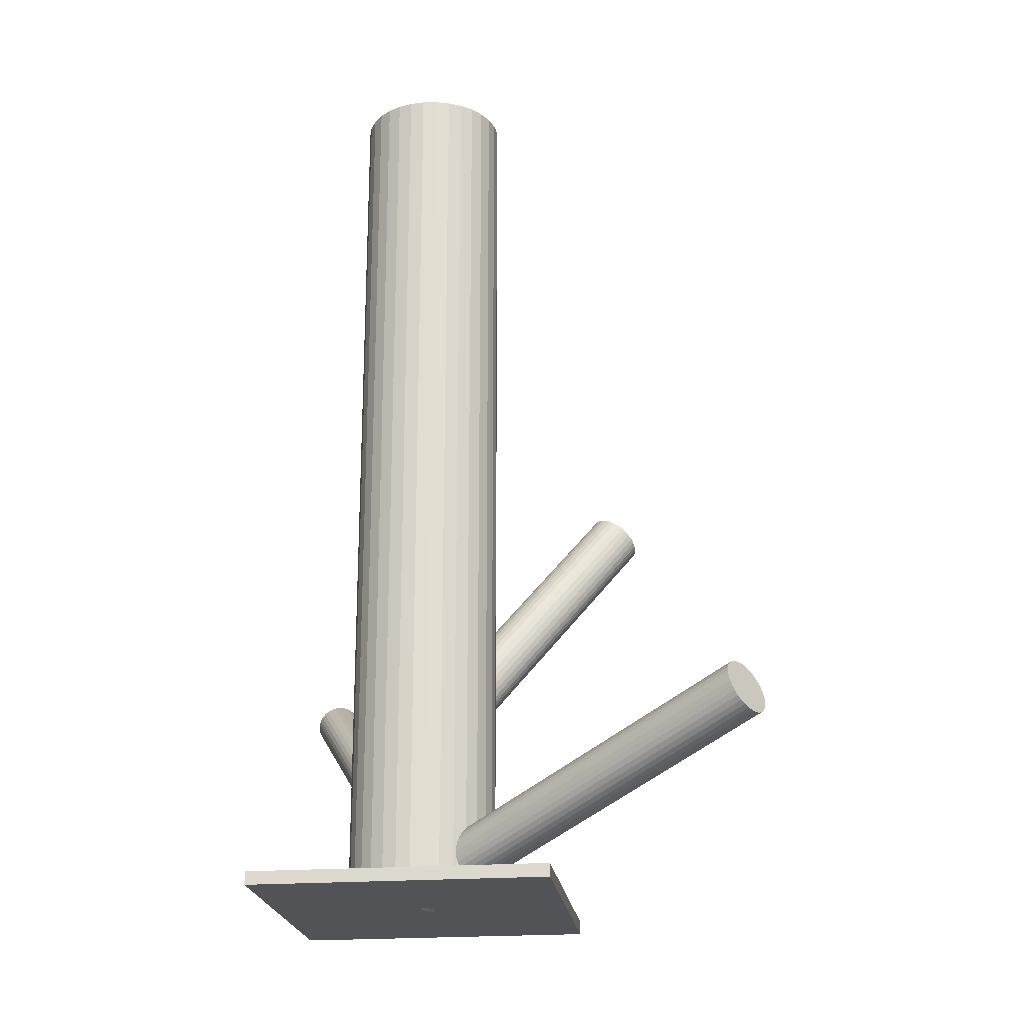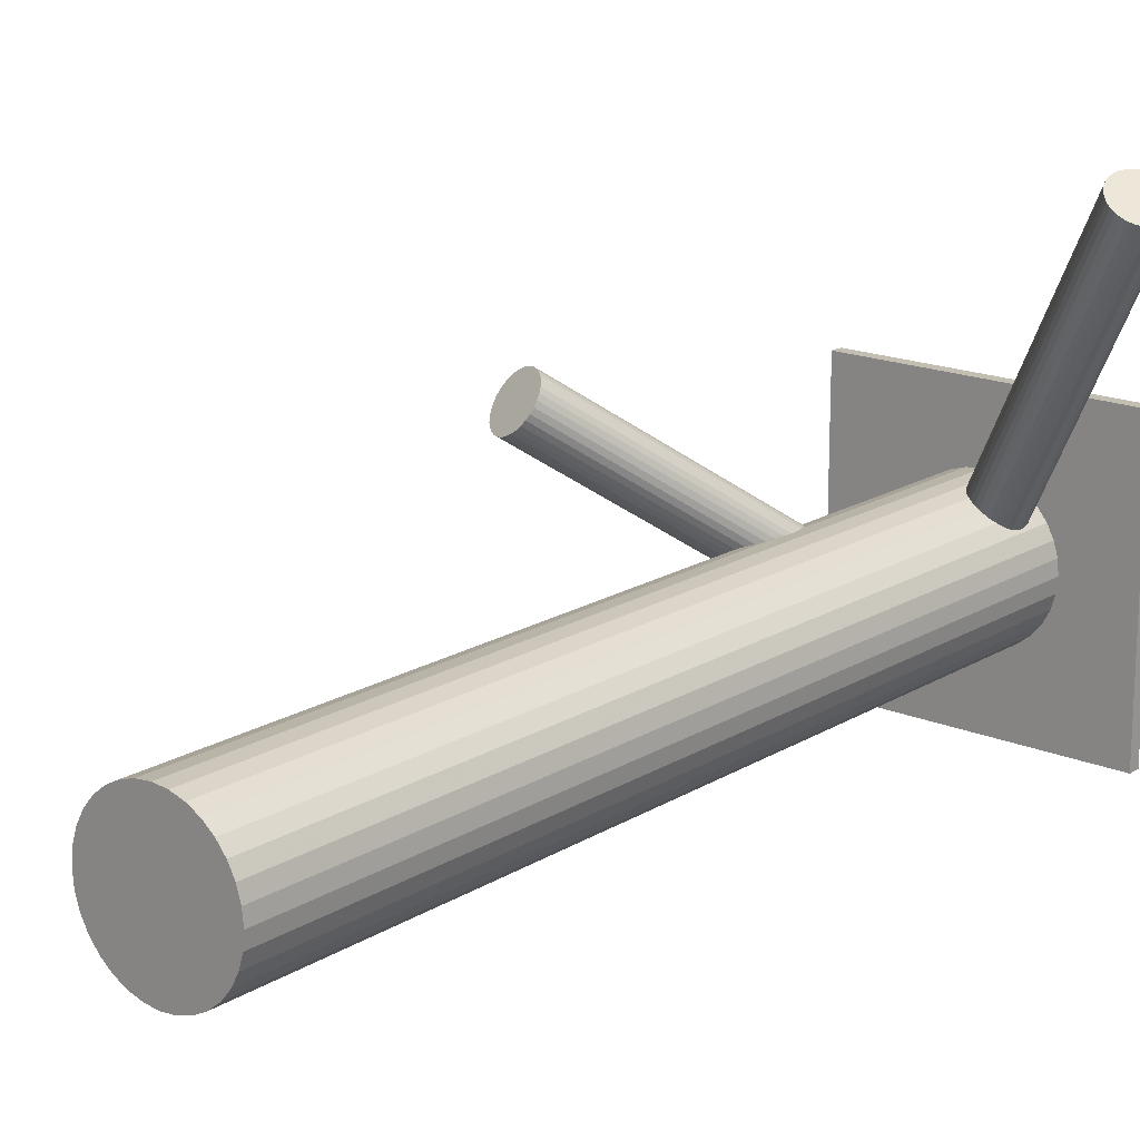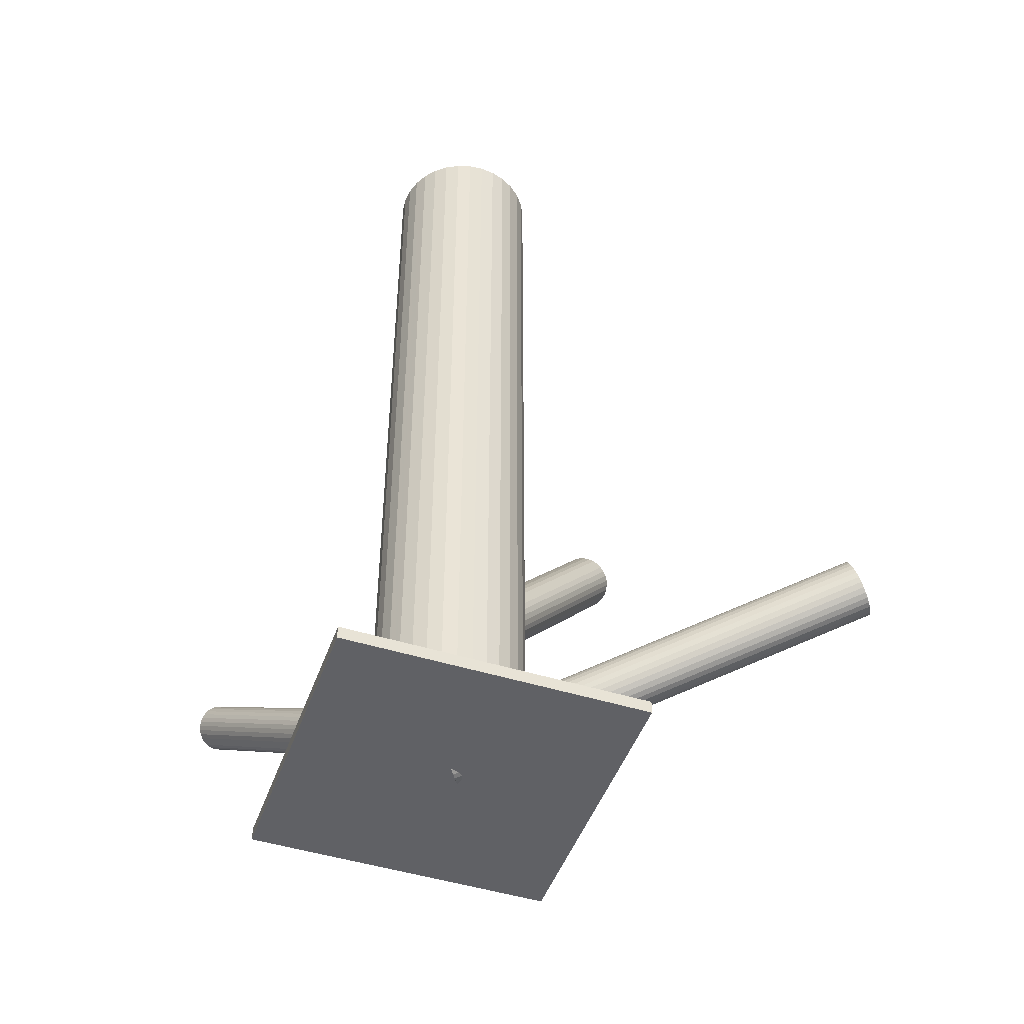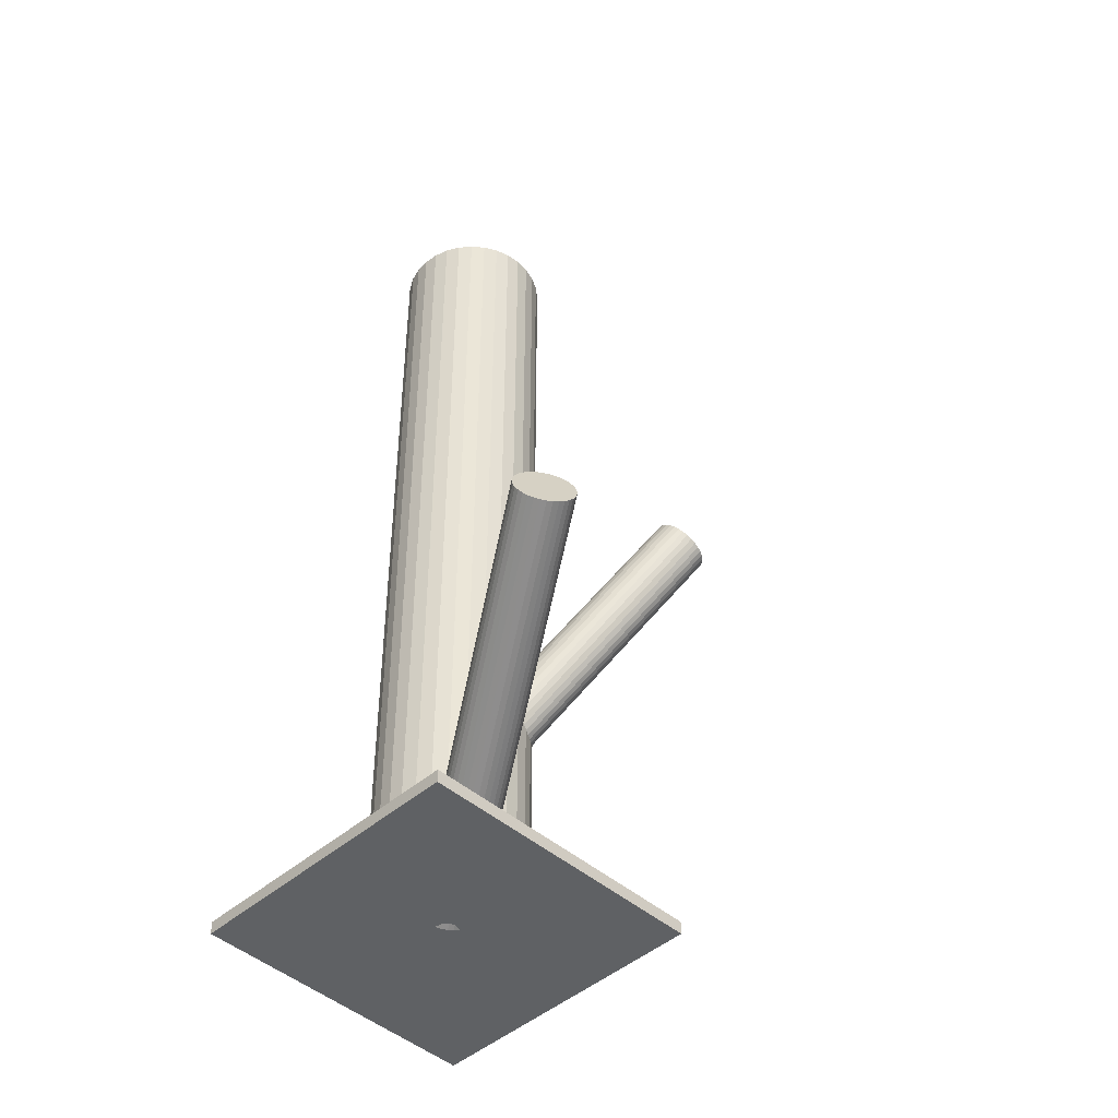
<metadata>
{"format":"obj","ext":"obj","renderer":"f3d","projection":"perspective","resolution":1024,"background":"white","views":[{"elev":-21.8,"azim":97.3,"up":"+Z"},{"elev":17.4,"azim":39.8,"up":"+Y"},{"elev":-47.4,"azim":70.7,"up":"+Z"},{"elev":-45.6,"azim":135.0,"up":"+Z"}]}
</metadata>
<code>
v 0.0165 -0.02484 0.1332
v 0.0165 -0.02484 -0.1325
v 0.0165 -0.04663 0.1332
v 0.0165 -0.04663 -0.1325
v 0.0165 -0.003061 0.1332
v 0.0165 -0.003061 -0.1325
v 0.01225 -0.003479 0.1332
v 0.01225 -0.003479 -0.1325
v 0.01225 -0.04621 0.1332
v 0.01225 -0.04621 -0.1325
v 0.03662 -0.01651 0.1332
v 0.03662 -0.01651 -0.1325
v 0.03662 -0.03318 0.1332
v 0.03662 -0.03318 -0.1325
v 0.02483 -0.004719 0.1332
v 0.02483 -0.004719 -0.1325
v 0.02483 -0.04497 0.1332
v 0.02483 -0.04497 -0.1325
v 0.0286 -0.04295 0.1332
v 0.0286 -0.04295 -0.1325
v 0.0286 -0.006732 0.1332
v 0.0286 -0.006732 -0.1325
v 0.03786 -0.02909 0.1332
v 0.03786 -0.02909 -0.1325
v 0.03786 -0.02059 0.1332
v 0.03786 -0.02059 -0.1325
v -0.001616 -0.01274 0.1332
v -0.001616 -0.01274 -0.1325
v -0.001616 -0.03694 0.1332
v -0.001616 -0.03694 -0.1325
v -0.005287 -0.02484 0.1332
v -0.005287 -0.02484 -0.1325
v 0.001093 -0.04025 0.1332
v 0.001093 -0.04025 -0.1325
v 0.001093 -0.009441 0.1332
v 0.001093 -0.009441 -0.1325
v 0.0319 -0.04025 0.1332
v 0.0319 -0.04025 -0.1325
v 0.0319 -0.009441 0.1332
v 0.0319 -0.009441 -0.1325
v 0.03828 -0.02484 0.1332
v 0.03828 -0.02484 -0.1325
v 0.03461 -0.01274 0.1332
v 0.03461 -0.01274 -0.1325
v 0.03461 -0.03694 0.1332
v 0.03461 -0.03694 -0.1325
v -0.004868 -0.02909 0.1332
v -0.004868 -0.02909 -0.1325
v -0.004868 -0.02059 0.1332
v -0.004868 -0.02059 -0.1325
v 0.004394 -0.04295 0.1332
v 0.004394 -0.04295 -0.1325
v 0.004394 -0.006732 0.1332
v 0.004394 -0.006732 -0.1325
v 0.00816 -0.004719 0.1332
v 0.00816 -0.004719 -0.1325
v 0.00816 -0.04497 0.1332
v 0.00816 -0.04497 -0.1325
v -0.003629 -0.01651 0.1332
v -0.003629 -0.01651 -0.1325
v -0.003629 -0.03318 0.1332
v -0.003629 -0.03318 -0.1325
v 0.02075 -0.003479 0.1332
v 0.02075 -0.003479 -0.1325
v 0.02075 -0.04621 0.1332
v 0.02075 -0.04621 -0.1325
v 0.0165 -0.02484 -0.0833
v -0.01844 0.03178 -0.004337
v 0.01979 -0.03018 -0.07802
v -0.01514 0.02644 0.0009496
v 0.0132 -0.0195 -0.08859
v -0.02173 0.03712 -0.009624
v 0.008859 -0.02546 -0.08624
v -0.02607 0.03117 -0.007275
v 0.01252 -0.03139 -0.08037
v -0.02241 0.02523 -0.0014
v 0.009512 -0.02915 -0.0833
v -0.02542 0.02747 -0.004337
v 0.008783 -0.02678 -0.08533
v -0.02615 0.02985 -0.006361
v 0.0113 -0.03087 -0.08128
v -0.02363 0.02576 -0.002314
v 0.02311 -0.02689 -0.07891
v -0.01182 0.02974 5.862e-05
v 0.01764 -0.01801 -0.0877
v -0.0173 0.03862 -0.008733
v 0.0119 -0.02045 -0.08849
v -0.02303 0.03618 -0.009523
v 0.01836 -0.03092 -0.07812
v -0.01657 0.0257 0.0008481
v 0.02399 -0.02166 -0.08227
v -0.01094 0.03497 -0.003306
v 0.0227 -0.01958 -0.08434
v -0.01223 0.03705 -0.005369
v 0.01389 -0.03167 -0.07957
v -0.02104 0.02496 -0.0005989
v 0.009228 -0.02411 -0.08704
v -0.0257 0.03251 -0.008076
v 0.02221 -0.02813 -0.07842
v -0.01272 0.0285 0.0005472
v 0.01612 -0.01826 -0.08819
v -0.01881 0.03837 -0.009222
v 0.01687 -0.03143 -0.07842
v -0.01806 0.0252 0.0005472
v 0.01078 -0.02156 -0.08819
v -0.02415 0.03507 -0.009222
v 0.02376 -0.02557 -0.07957
v -0.01117 0.03105 -0.0005989
v 0.0191 -0.01802 -0.08704
v -0.01583 0.03861 -0.008076
v 0.01029 -0.03011 -0.08227
v -0.02464 0.02652 -0.003306
v 0.009004 -0.02803 -0.08434
v -0.02593 0.0286 -0.005369
v 0.01463 -0.01876 -0.08849
v -0.0203 0.03786 -0.009523
v 0.02109 -0.02924 -0.07812
v -0.01384 0.02739 0.0008481
v 0.01536 -0.03168 -0.07891
v -0.01958 0.02495 5.862e-05
v 0.009876 -0.0228 -0.0877
v -0.02506 0.03383 -0.008733
v 0.02169 -0.01882 -0.08533
v -0.01324 0.03781 -0.006361
v 0.02421 -0.02291 -0.08128
v -0.01072 0.03372 -0.002314
v 0.02348 -0.02054 -0.0833
v -0.01145 0.03609 -0.004337
v 0.02047 -0.01829 -0.08624
v -0.01446 0.03833 -0.007275
v 0.02413 -0.02423 -0.08037
v -0.0108 0.0324 -0.0014
v -0.08153 -0.07265 -0.04647
v 0.0165 -0.02484 -0.1177
v -0.08496 -0.07432 -0.05231
v 0.01307 -0.02652 -0.1235
v -0.07811 -0.07098 -0.04063
v 0.01993 -0.02317 -0.1119
v -0.0772 -0.0735 -0.04107
v 0.02083 -0.0257 -0.1123
v -0.08353 -0.07659 -0.05187
v 0.0145 -0.02879 -0.1231
v -0.07877 -0.06979 -0.04074
v 0.01926 -0.02198 -0.112
v -0.0855 -0.07307 -0.0522
v 0.01254 -0.02526 -0.1234
v -0.08459 -0.06638 -0.04647
v 0.01344 -0.01857 -0.1177
v -0.0774 -0.0778 -0.04423
v 0.02063 -0.03 -0.1155
v -0.08002 -0.07908 -0.04871
v 0.01801 -0.03128 -0.1199
v -0.07698 -0.07474 -0.04161
v 0.02105 -0.02694 -0.1128
v -0.08269 -0.07752 -0.05133
v 0.01534 -0.02972 -0.1226
v -0.0792 -0.07913 -0.04761
v 0.01883 -0.03132 -0.1188
v -0.07787 -0.07847 -0.04533
v 0.02016 -0.03067 -0.1166
v -0.07709 -0.07694 -0.04322
v 0.02094 -0.02913 -0.1145
v -0.0809 -0.07879 -0.04972
v 0.01713 -0.03099 -0.121
v -0.07695 -0.0759 -0.04234
v 0.02108 -0.0281 -0.1136
v -0.0818 -0.07827 -0.0506
v 0.01623 -0.03046 -0.1218
v -0.08127 -0.06703 -0.04234
v 0.01676 -0.01923 -0.1136
v -0.08612 -0.0694 -0.0506
v 0.01191 -0.02159 -0.1218
v -0.08217 -0.06651 -0.04322
v 0.01586 -0.0187 -0.1145
v -0.08598 -0.06836 -0.04972
v 0.01205 -0.02056 -0.121
v -0.0852 -0.06682 -0.04761
v 0.01283 -0.01902 -0.1188
v -0.08387 -0.06617 -0.04533
v 0.01416 -0.01837 -0.1166
v -0.08038 -0.06777 -0.04161
v 0.01765 -0.01997 -0.1128
v -0.08609 -0.07056 -0.05133
v 0.01194 -0.02275 -0.1226
v -0.08305 -0.06621 -0.04423
v 0.01498 -0.01841 -0.1155
v -0.08567 -0.0675 -0.04871
v 0.01236 -0.01969 -0.1199
v -0.07848 -0.07892 -0.04647
v 0.01955 -0.03111 -0.1177
v -0.07757 -0.07223 -0.04074
v 0.02046 -0.02443 -0.112
v -0.0843 -0.07551 -0.0522
v 0.01373 -0.02771 -0.1234
v -0.07954 -0.0687 -0.04107
v 0.01849 -0.0209 -0.1123
v -0.08587 -0.07179 -0.05187
v 0.01216 -0.02399 -0.1231
v 0.0165 -0.02484 -0.1256
v 0.07921 0.07434 -0.0862
v 0.01513 -0.027 -0.118
v 0.07785 0.07219 -0.0786
v 0.01786 -0.02269 -0.1332
v 0.08057 0.0765 -0.0938
v 0.01651 -0.02189 -0.133
v 0.07922 0.07729 -0.09365
v 0.01384 -0.02612 -0.1181
v 0.07655 0.07306 -0.07874
v 0.009718 -0.02056 -0.1256
v 0.07243 0.07863 -0.0862
v 0.0116 -0.02425 -0.1193
v 0.07431 0.07493 -0.07988
v 0.01386 -0.02067 -0.1319
v 0.07658 0.07852 -0.09252
v 0.02288 -0.02947 -0.1241
v 0.08559 0.06972 -0.08471
v 0.02341 -0.02863 -0.1271
v 0.08612 0.07056 -0.08768
v 0.0101 -0.02248 -0.1214
v 0.07282 0.07671 -0.08197
v 0.01162 -0.02008 -0.1298
v 0.07433 0.0791 -0.09042
v 0.02225 -0.02635 -0.1309
v 0.08497 0.07284 -0.09157
v 0.02032 -0.0294 -0.1202
v 0.08304 0.06979 -0.08082
v 0.02328 -0.02798 -0.1285
v 0.08599 0.07121 -0.08911
v 0.02224 -0.02963 -0.1227
v 0.08495 0.06956 -0.08329
v 0.02035 -0.02449 -0.1326
v 0.08306 0.0747 -0.09322
v 0.01783 -0.02847 -0.1186
v 0.08054 0.07071 -0.07917
v 0.01516 -0.02121 -0.1326
v 0.07788 0.07797 -0.09322
v 0.01264 -0.02519 -0.1186
v 0.07536 0.07399 -0.07917
v 0.01076 -0.02006 -0.1285
v 0.07347 0.07913 -0.08911
v 0.009713 -0.02171 -0.1227
v 0.07243 0.07748 -0.08329
v 0.01267 -0.02029 -0.1309
v 0.07538 0.0789 -0.09157
v 0.01074 -0.02334 -0.1202
v 0.07345 0.07585 -0.08082
v 0.02137 -0.0296 -0.1214
v 0.08409 0.06958 -0.08197
v 0.02289 -0.02721 -0.1298
v 0.0856 0.07198 -0.09042
v 0.009583 -0.02106 -0.1241
v 0.0723 0.07813 -0.08471
v 0.01011 -0.02022 -0.1271
v 0.07283 0.07897 -0.08768
v 0.01913 -0.02902 -0.1193
v 0.08184 0.07017 -0.07988
v 0.02139 -0.02543 -0.1319
v 0.08411 0.07376 -0.09252
v 0.02327 -0.02913 -0.1256
v 0.08599 0.07006 -0.0862
v 0.01915 -0.02356 -0.133
v 0.08187 0.07562 -0.09365
v 0.01648 -0.02779 -0.1181
v 0.0792 0.07139 -0.07874
v -0.02653 -0.06787 -0.1325
v -0.02653 -0.06787 -0.1287
v -0.02653 0.01819 -0.1325
v -0.02653 0.01819 -0.1287
v 0.05952 -0.06787 -0.1325
v 0.05952 -0.06787 -0.1287
v 0.05952 0.01819 -0.1325
v 0.05952 0.01819 -0.1287
f 42 2 26
f 42 26 41
f 41 26 25
f 41 25 1
f 26 2 12
f 26 12 25
f 25 12 11
f 25 11 1
f 12 2 44
f 12 44 11
f 11 44 43
f 11 43 1
f 44 2 40
f 44 40 43
f 43 40 39
f 43 39 1
f 40 2 22
f 40 22 39
f 39 22 21
f 39 21 1
f 22 2 16
f 22 16 21
f 21 16 15
f 21 15 1
f 16 2 64
f 16 64 15
f 15 64 63
f 15 63 1
f 64 2 6
f 64 6 63
f 63 6 5
f 63 5 1
f 6 2 8
f 6 8 5
f 5 8 7
f 5 7 1
f 8 2 56
f 8 56 7
f 7 56 55
f 7 55 1
f 56 2 54
f 56 54 55
f 55 54 53
f 55 53 1
f 54 2 36
f 54 36 53
f 53 36 35
f 53 35 1
f 36 2 28
f 36 28 35
f 35 28 27
f 35 27 1
f 28 2 60
f 28 60 27
f 27 60 59
f 27 59 1
f 60 2 50
f 60 50 59
f 59 50 49
f 59 49 1
f 50 2 32
f 50 32 49
f 49 32 31
f 49 31 1
f 32 2 48
f 32 48 31
f 31 48 47
f 31 47 1
f 48 2 62
f 48 62 47
f 47 62 61
f 47 61 1
f 62 2 30
f 62 30 61
f 61 30 29
f 61 29 1
f 30 2 34
f 30 34 29
f 29 34 33
f 29 33 1
f 34 2 52
f 34 52 33
f 33 52 51
f 33 51 1
f 52 2 58
f 52 58 51
f 51 58 57
f 51 57 1
f 58 2 10
f 58 10 57
f 57 10 9
f 57 9 1
f 10 2 4
f 10 4 9
f 9 4 3
f 9 3 1
f 4 2 66
f 4 66 3
f 3 66 65
f 3 65 1
f 66 2 18
f 66 18 65
f 65 18 17
f 65 17 1
f 18 2 20
f 18 20 17
f 17 20 19
f 17 19 1
f 20 2 38
f 20 38 19
f 19 38 37
f 19 37 1
f 38 2 46
f 38 46 37
f 37 46 45
f 37 45 1
f 46 2 14
f 46 14 45
f 45 14 13
f 45 13 1
f 14 2 24
f 14 24 13
f 13 24 23
f 13 23 1
f 24 2 42
f 24 42 23
f 23 42 41
f 23 41 1
f 77 67 111
f 77 111 78
f 78 111 112
f 78 112 68
f 111 67 81
f 111 81 112
f 112 81 82
f 112 82 68
f 81 67 75
f 81 75 82
f 82 75 76
f 82 76 68
f 75 67 95
f 75 95 76
f 76 95 96
f 76 96 68
f 95 67 119
f 95 119 96
f 96 119 120
f 96 120 68
f 119 67 103
f 119 103 120
f 120 103 104
f 120 104 68
f 103 67 89
f 103 89 104
f 104 89 90
f 104 90 68
f 89 67 69
f 89 69 90
f 90 69 70
f 90 70 68
f 69 67 117
f 69 117 70
f 70 117 118
f 70 118 68
f 117 67 99
f 117 99 118
f 118 99 100
f 118 100 68
f 99 67 83
f 99 83 100
f 100 83 84
f 100 84 68
f 83 67 107
f 83 107 84
f 84 107 108
f 84 108 68
f 107 67 131
f 107 131 108
f 108 131 132
f 108 132 68
f 131 67 125
f 131 125 132
f 132 125 126
f 132 126 68
f 125 67 91
f 125 91 126
f 126 91 92
f 126 92 68
f 91 67 127
f 91 127 92
f 92 127 128
f 92 128 68
f 127 67 93
f 127 93 128
f 128 93 94
f 128 94 68
f 93 67 123
f 93 123 94
f 94 123 124
f 94 124 68
f 123 67 129
f 123 129 124
f 124 129 130
f 124 130 68
f 129 67 109
f 129 109 130
f 130 109 110
f 130 110 68
f 109 67 85
f 109 85 110
f 110 85 86
f 110 86 68
f 85 67 101
f 85 101 86
f 86 101 102
f 86 102 68
f 101 67 115
f 101 115 102
f 102 115 116
f 102 116 68
f 115 67 71
f 115 71 116
f 116 71 72
f 116 72 68
f 71 67 87
f 71 87 72
f 72 87 88
f 72 88 68
f 87 67 105
f 87 105 88
f 88 105 106
f 88 106 68
f 105 67 121
f 105 121 106
f 106 121 122
f 106 122 68
f 121 67 97
f 121 97 122
f 122 97 98
f 122 98 68
f 97 67 73
f 97 73 98
f 98 73 74
f 98 74 68
f 73 67 79
f 73 79 74
f 74 79 80
f 74 80 68
f 79 67 113
f 79 113 80
f 80 113 114
f 80 114 68
f 113 67 77
f 113 77 114
f 114 77 78
f 114 78 68
f 190 134 160
f 190 160 189
f 189 160 159
f 189 159 133
f 160 134 150
f 160 150 159
f 159 150 149
f 159 149 133
f 150 134 162
f 150 162 149
f 149 162 161
f 149 161 133
f 162 134 166
f 162 166 161
f 161 166 165
f 161 165 133
f 166 134 154
f 166 154 165
f 165 154 153
f 165 153 133
f 154 134 140
f 154 140 153
f 153 140 139
f 153 139 133
f 140 134 192
f 140 192 139
f 139 192 191
f 139 191 133
f 192 134 138
f 192 138 191
f 191 138 137
f 191 137 133
f 138 134 144
f 138 144 137
f 137 144 143
f 137 143 133
f 144 134 196
f 144 196 143
f 143 196 195
f 143 195 133
f 196 134 182
f 196 182 195
f 195 182 181
f 195 181 133
f 182 134 170
f 182 170 181
f 181 170 169
f 181 169 133
f 170 134 174
f 170 174 169
f 169 174 173
f 169 173 133
f 174 134 186
f 174 186 173
f 173 186 185
f 173 185 133
f 186 134 180
f 186 180 185
f 185 180 179
f 185 179 133
f 180 134 148
f 180 148 179
f 179 148 147
f 179 147 133
f 148 134 178
f 148 178 147
f 147 178 177
f 147 177 133
f 178 134 188
f 178 188 177
f 177 188 187
f 177 187 133
f 188 134 176
f 188 176 187
f 187 176 175
f 187 175 133
f 176 134 172
f 176 172 175
f 175 172 171
f 175 171 133
f 172 134 184
f 172 184 171
f 171 184 183
f 171 183 133
f 184 134 198
f 184 198 183
f 183 198 197
f 183 197 133
f 198 134 146
f 198 146 197
f 197 146 145
f 197 145 133
f 146 134 136
f 146 136 145
f 145 136 135
f 145 135 133
f 136 134 194
f 136 194 135
f 135 194 193
f 135 193 133
f 194 134 142
f 194 142 193
f 193 142 141
f 193 141 133
f 142 134 156
f 142 156 141
f 141 156 155
f 141 155 133
f 156 134 168
f 156 168 155
f 155 168 167
f 155 167 133
f 168 134 164
f 168 164 167
f 167 164 163
f 167 163 133
f 164 134 152
f 164 152 163
f 163 152 151
f 163 151 133
f 152 134 158
f 152 158 151
f 151 158 157
f 151 157 133
f 158 134 190
f 158 190 157
f 157 190 189
f 157 189 133
f 209 199 251
f 209 251 210
f 210 251 252
f 210 252 200
f 251 199 241
f 251 241 252
f 252 241 242
f 252 242 200
f 241 199 219
f 241 219 242
f 242 219 220
f 242 220 200
f 219 199 245
f 219 245 220
f 220 245 246
f 220 246 200
f 245 199 211
f 245 211 246
f 246 211 212
f 246 212 200
f 211 199 237
f 211 237 212
f 212 237 238
f 212 238 200
f 237 199 207
f 237 207 238
f 238 207 208
f 238 208 200
f 207 199 201
f 207 201 208
f 208 201 202
f 208 202 200
f 201 199 263
f 201 263 202
f 202 263 264
f 202 264 200
f 263 199 233
f 263 233 264
f 264 233 234
f 264 234 200
f 233 199 255
f 233 255 234
f 234 255 256
f 234 256 200
f 255 199 225
f 255 225 256
f 256 225 226
f 256 226 200
f 225 199 247
f 225 247 226
f 226 247 248
f 226 248 200
f 247 199 229
f 247 229 248
f 248 229 230
f 248 230 200
f 229 199 215
f 229 215 230
f 230 215 216
f 230 216 200
f 215 199 259
f 215 259 216
f 216 259 260
f 216 260 200
f 259 199 217
f 259 217 260
f 260 217 218
f 260 218 200
f 217 199 227
f 217 227 218
f 218 227 228
f 218 228 200
f 227 199 249
f 227 249 228
f 228 249 250
f 228 250 200
f 249 199 223
f 249 223 250
f 250 223 224
f 250 224 200
f 223 199 257
f 223 257 224
f 224 257 258
f 224 258 200
f 257 199 231
f 257 231 258
f 258 231 232
f 258 232 200
f 231 199 261
f 231 261 232
f 232 261 262
f 232 262 200
f 261 199 203
f 261 203 262
f 262 203 204
f 262 204 200
f 203 199 205
f 203 205 204
f 204 205 206
f 204 206 200
f 205 199 235
f 205 235 206
f 206 235 236
f 206 236 200
f 235 199 213
f 235 213 236
f 236 213 214
f 236 214 200
f 213 199 243
f 213 243 214
f 214 243 244
f 214 244 200
f 243 199 221
f 243 221 244
f 244 221 222
f 244 222 200
f 221 199 239
f 221 239 222
f 222 239 240
f 222 240 200
f 239 199 253
f 239 253 240
f 240 253 254
f 240 254 200
f 253 199 209
f 253 209 254
f 254 209 210
f 254 210 200
f 266 268 265
f 269 266 265
f 265 268 267
f 267 269 265
f 266 272 268
f 270 266 269
f 270 272 266
f 268 272 267
f 271 269 267
f 267 272 271
f 271 270 269
f 272 270 271

</code>
